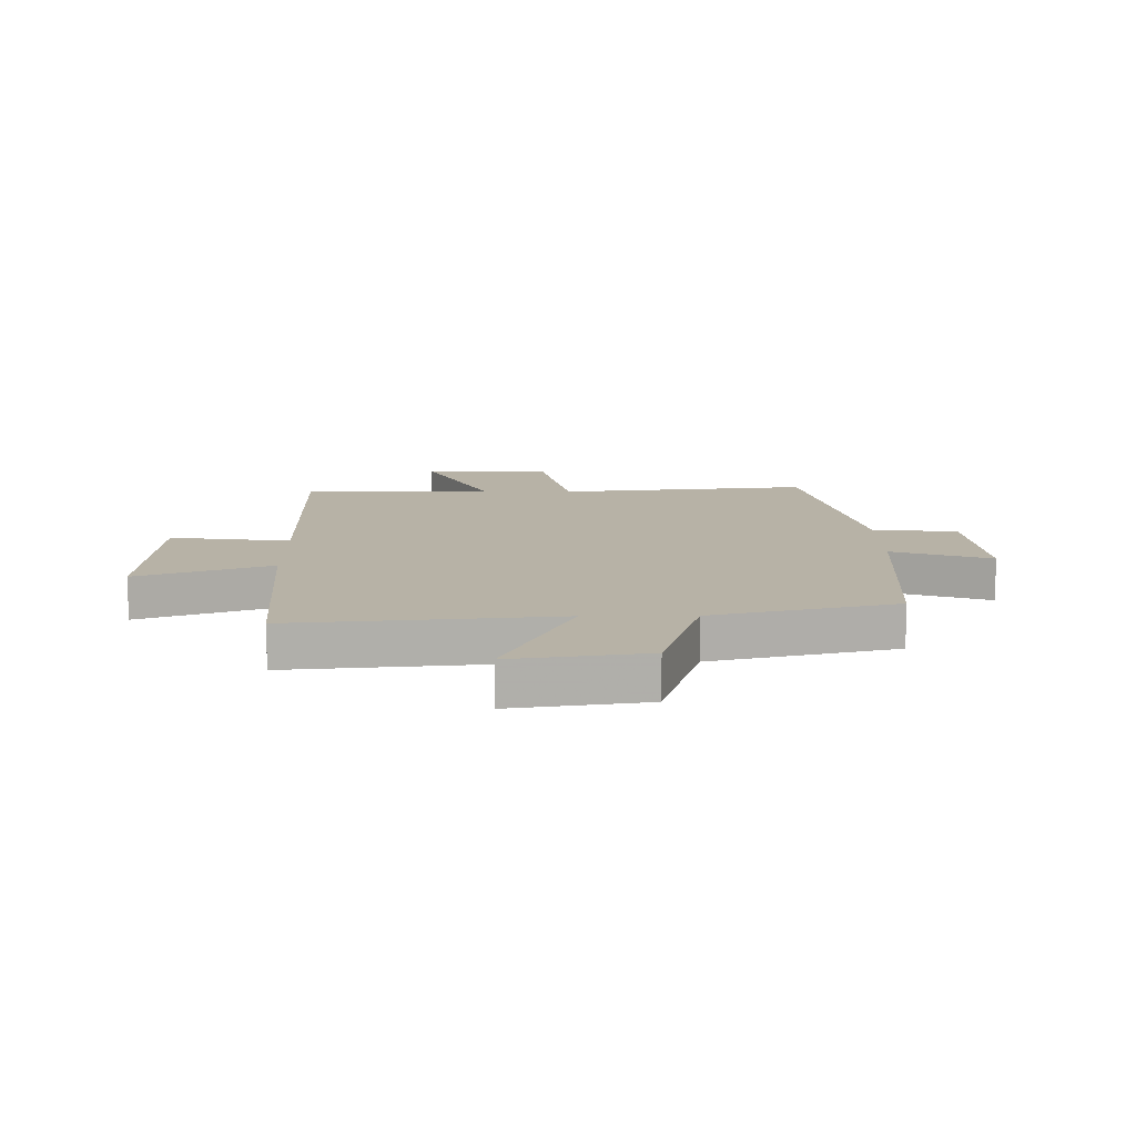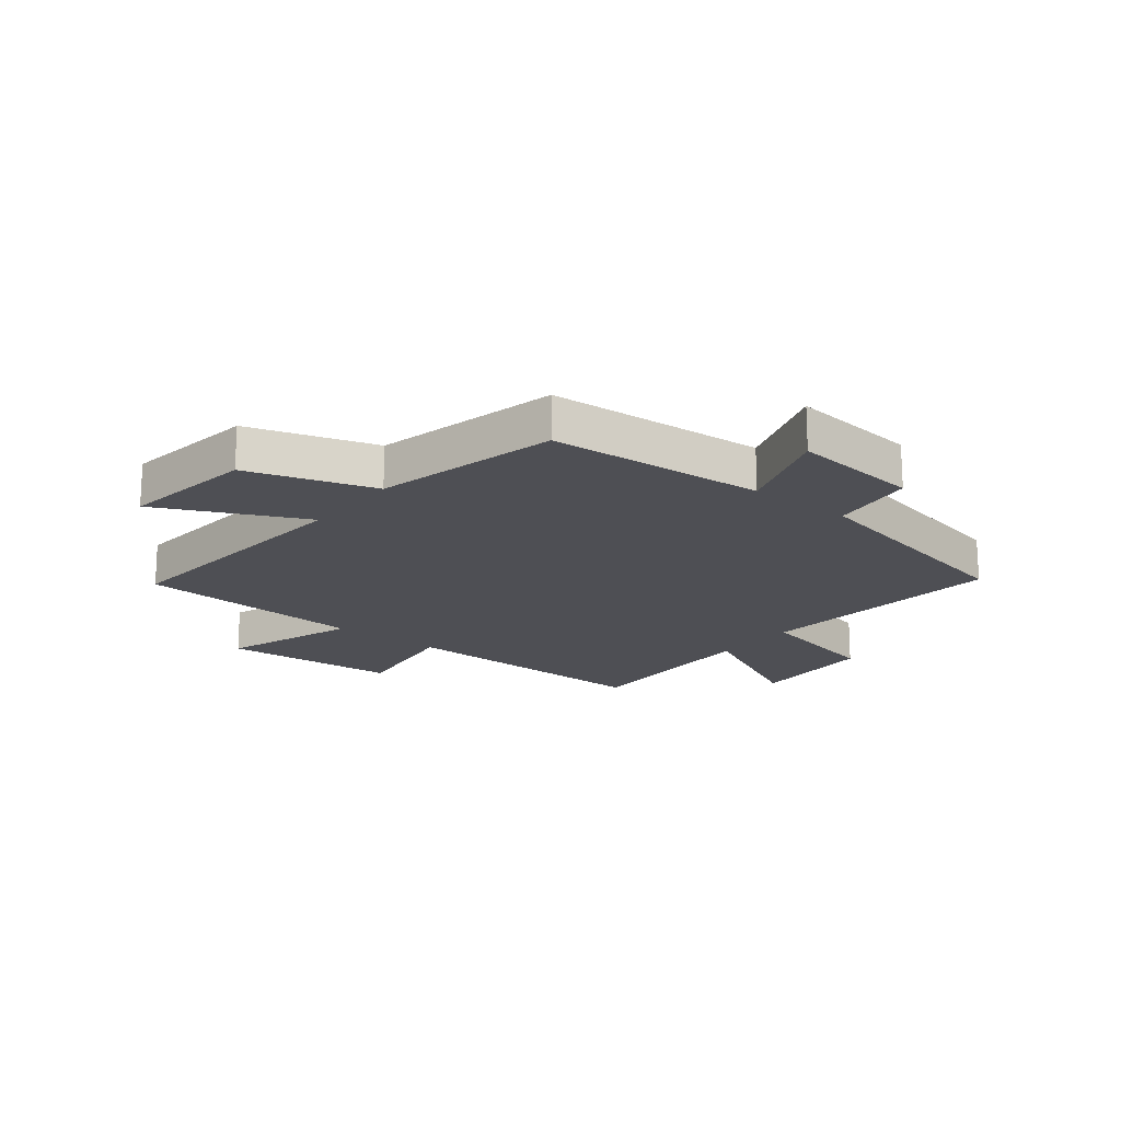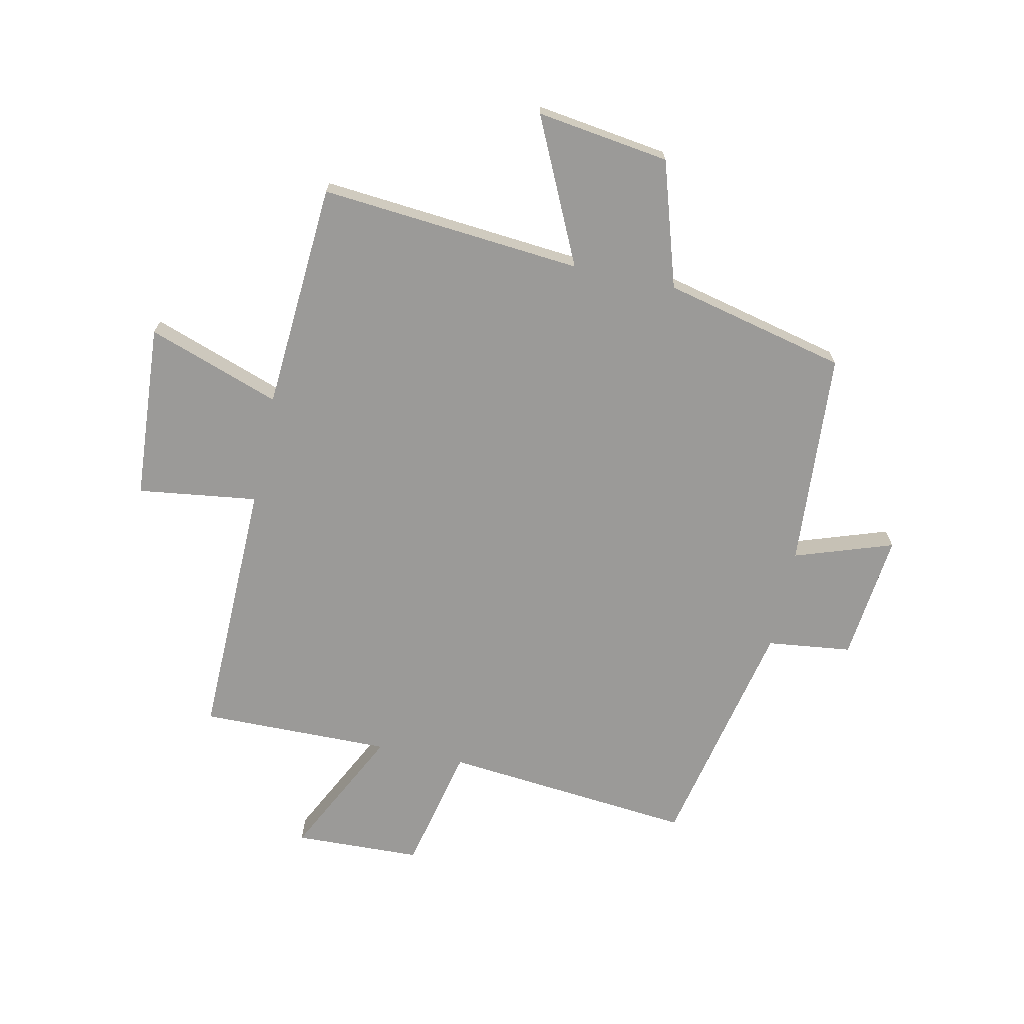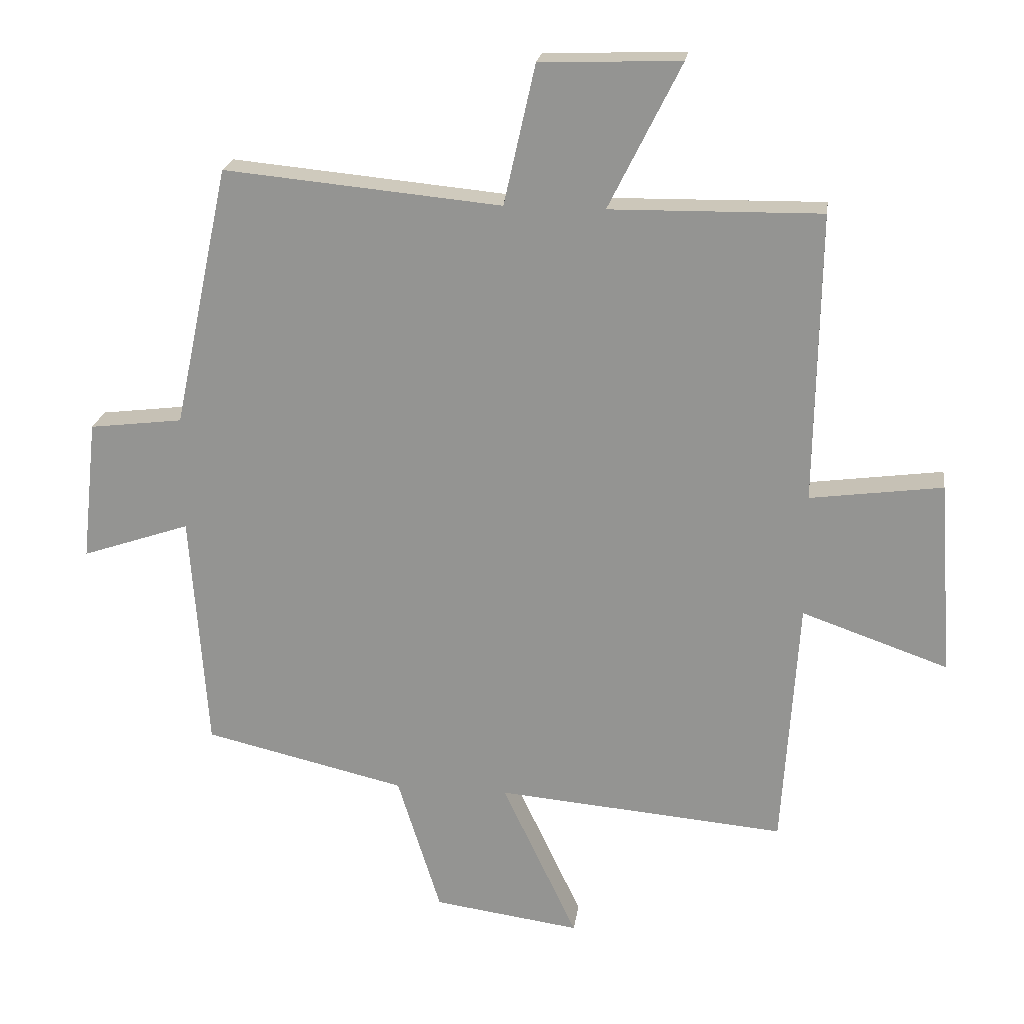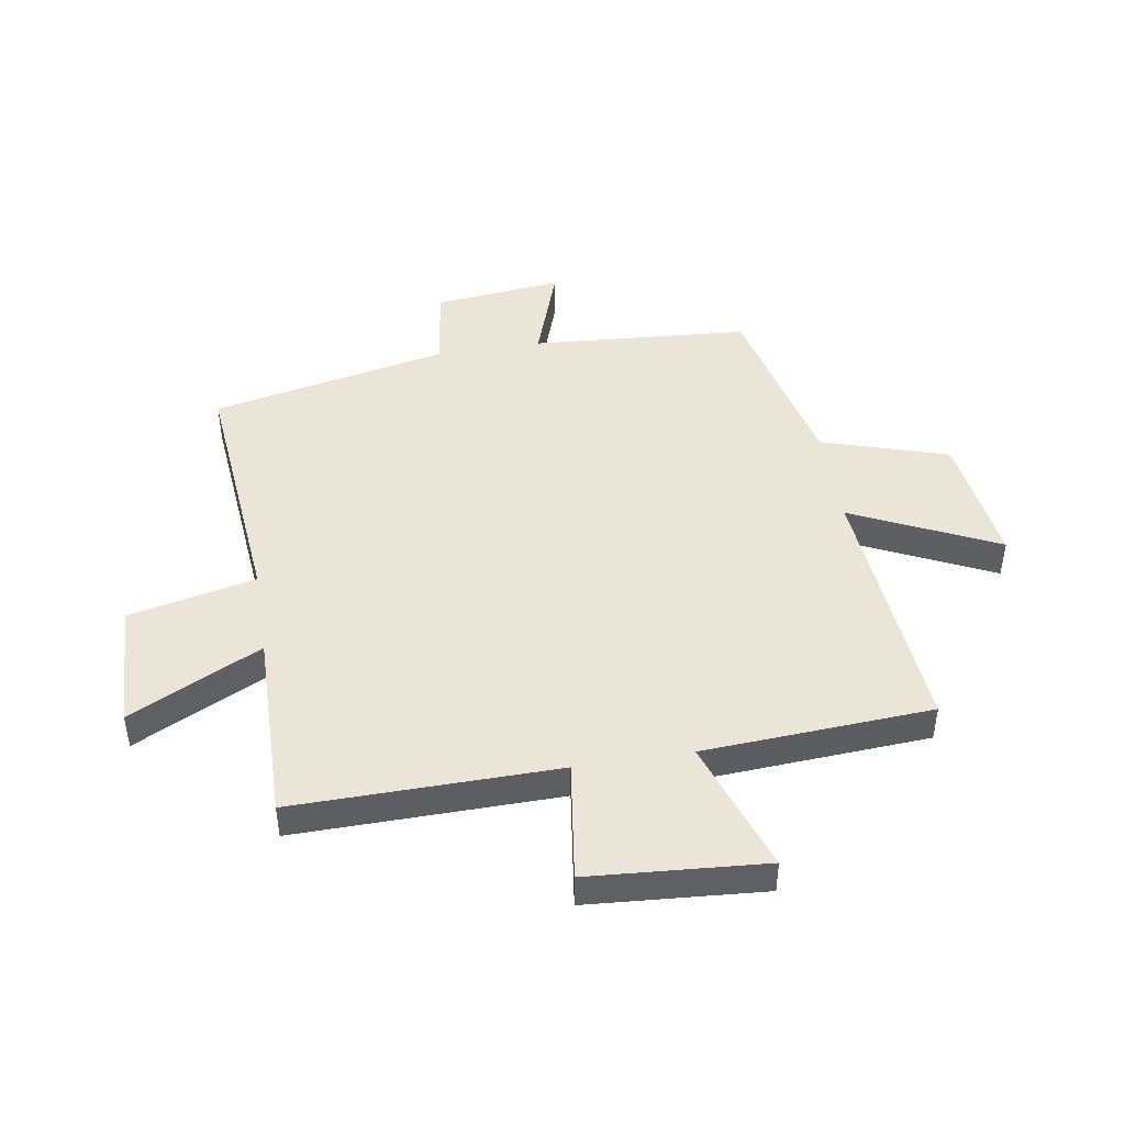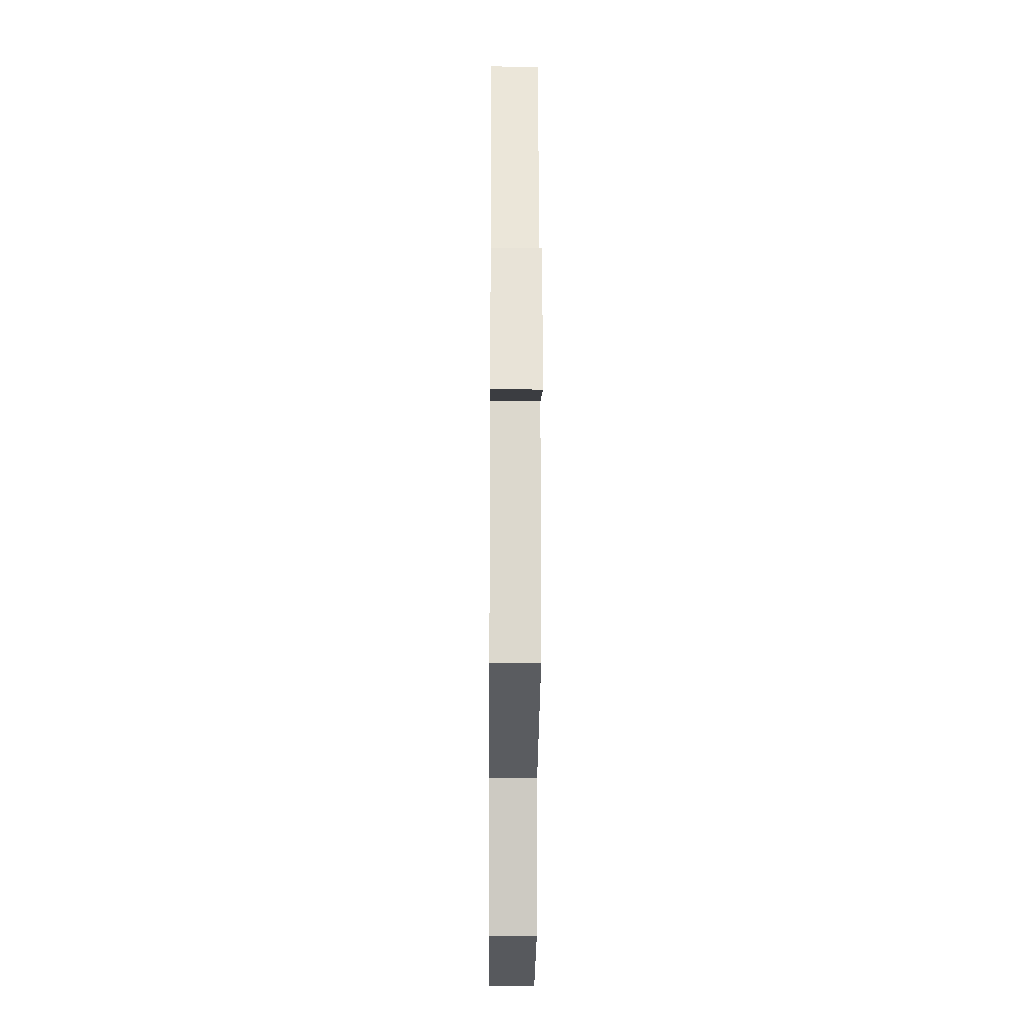
<metadata>
{"format":"obj","ext":"obj","renderer":"f3d","projection":"perspective","resolution":1024,"background":"white","views":[{"elev":12.4,"azim":179.2,"up":"+Y"},{"elev":-18.3,"azim":-128.3,"up":"+Y"},{"elev":-69.4,"azim":167.8,"up":"+Y"},{"elev":21.6,"azim":7.8,"up":"+Z"},{"elev":45.7,"azim":80.9,"up":"+Y"},{"elev":-21.2,"azim":-90.5,"up":"+Z"}]}
</metadata>
<code>
v -0.413 0.07 0.541
v 0.021 0.07 0.5
v 0.07 0.07 0.719
v 0.29 0.07 0.727
v 0.177 0.07 0.5
v 0.507 0.07 0.505
v 0.5 0.07 0.051
v 0.707 0.07 0.079
v 0.729 0.07 -0.225
v 0.5 0.07 -0.145
v 0.475 0.07 -0.539
v 0.022 0.07 -0.5
v 0.14 0.07 -0.75
v -0.09 0.07 -0.718
v -0.158 0.07 -0.5
v -0.474 0.07 -0.426
v -0.5 0.07 -0.051
v -0.67 0.07 -0.109
v -0.646 0.07 0.113
v -0.5 0.07 0.131
v -0.413 0 0.541
v 0.021 0 0.5
v 0.07 0 0.719
v 0.29 0 0.727
v 0.177 0 0.5
v 0.507 0 0.505
v 0.5 0 0.051
v 0.707 0 0.079
v 0.729 0 -0.225
v 0.5 0 -0.145
v 0.475 0 -0.539
v 0.022 0 -0.5
v 0.14 0 -0.75
v -0.09 0 -0.718
v -0.158 0 -0.5
v -0.474 0 -0.426
v -0.5 0 -0.051
v -0.67 0 -0.109
v -0.646 0 0.113
v -0.5 0 0.131
f 17 18 19 20
f 20 1 2
f 17 20 2
f 16 17 2
f 15 16 2
f 12 13 14 15
f 12 15 2 3
f 10 11 12
f 7 8 9 10
f 7 10 12
f 5 6 7 12
f 3 4 5
f 3 5 12
f 40 39 38 37
f 22 21 40
f 22 40 37
f 22 37 36
f 22 36 35
f 35 34 33 32
f 23 22 35 32
f 32 31 30
f 30 29 28 27
f 32 30 27
f 32 27 26 25
f 25 24 23
f 32 25 23
f 1 21 22 2
f 2 22 23 3
f 3 23 24 4
f 4 24 25 5
f 5 25 26 6
f 6 26 27 7
f 7 27 28 8
f 8 28 29 9
f 9 29 30 10
f 10 30 31 11
f 11 31 32 12
f 12 32 33 13
f 13 33 34 14
f 14 34 35 15
f 15 35 36 16
f 16 36 37 17
f 17 37 38 18
f 18 38 39 19
f 19 39 40 20
f 20 40 21 1

</code>
